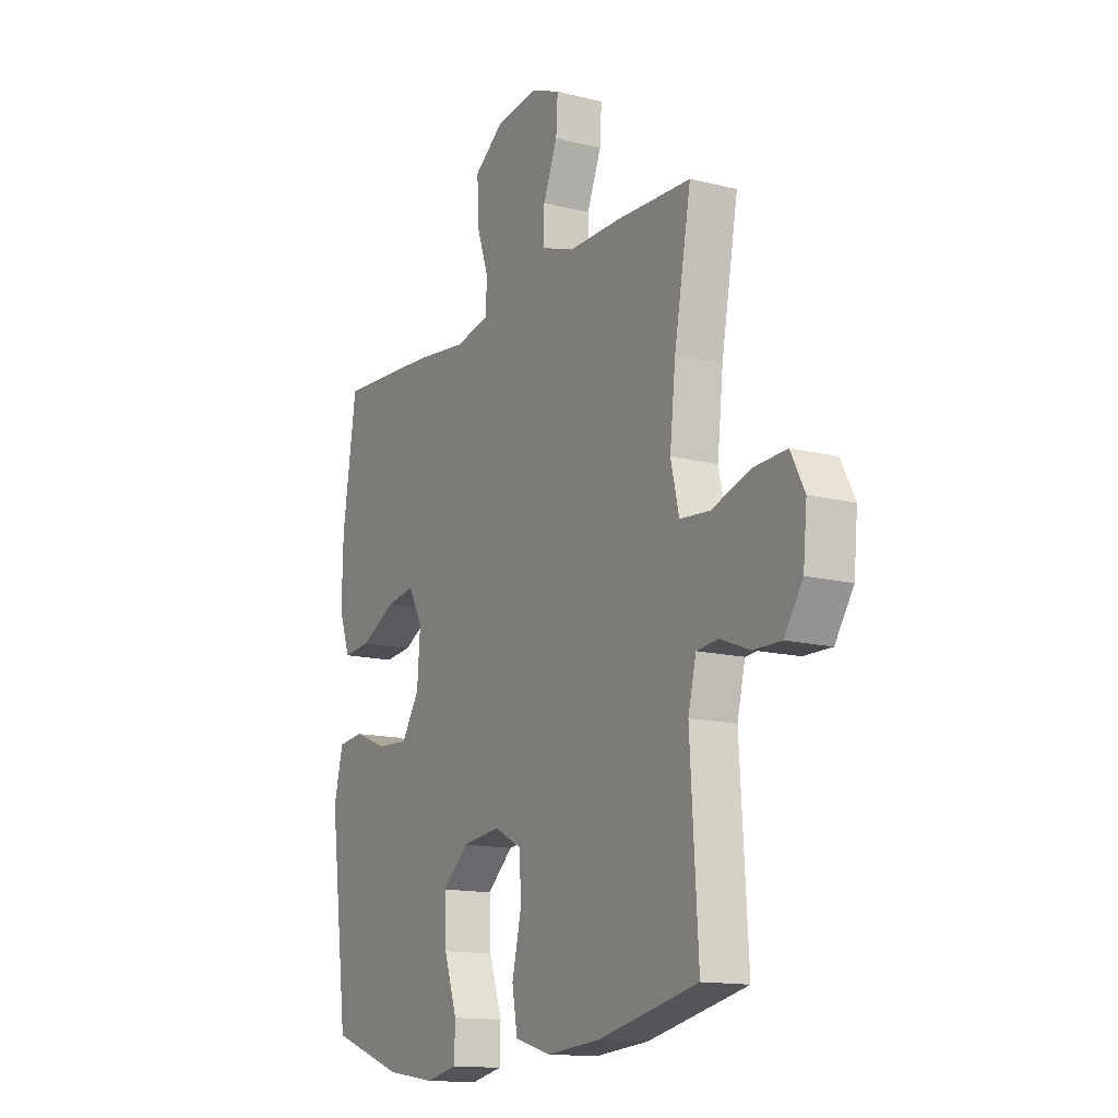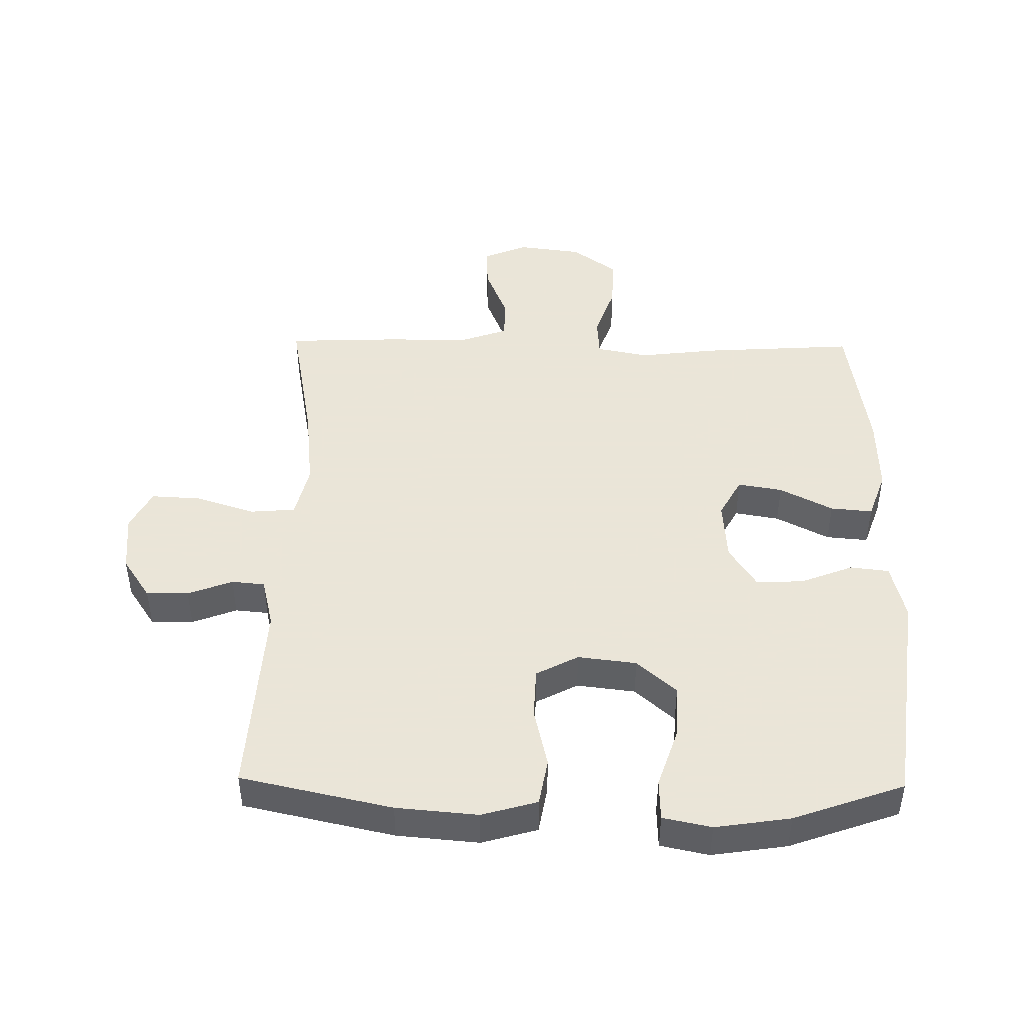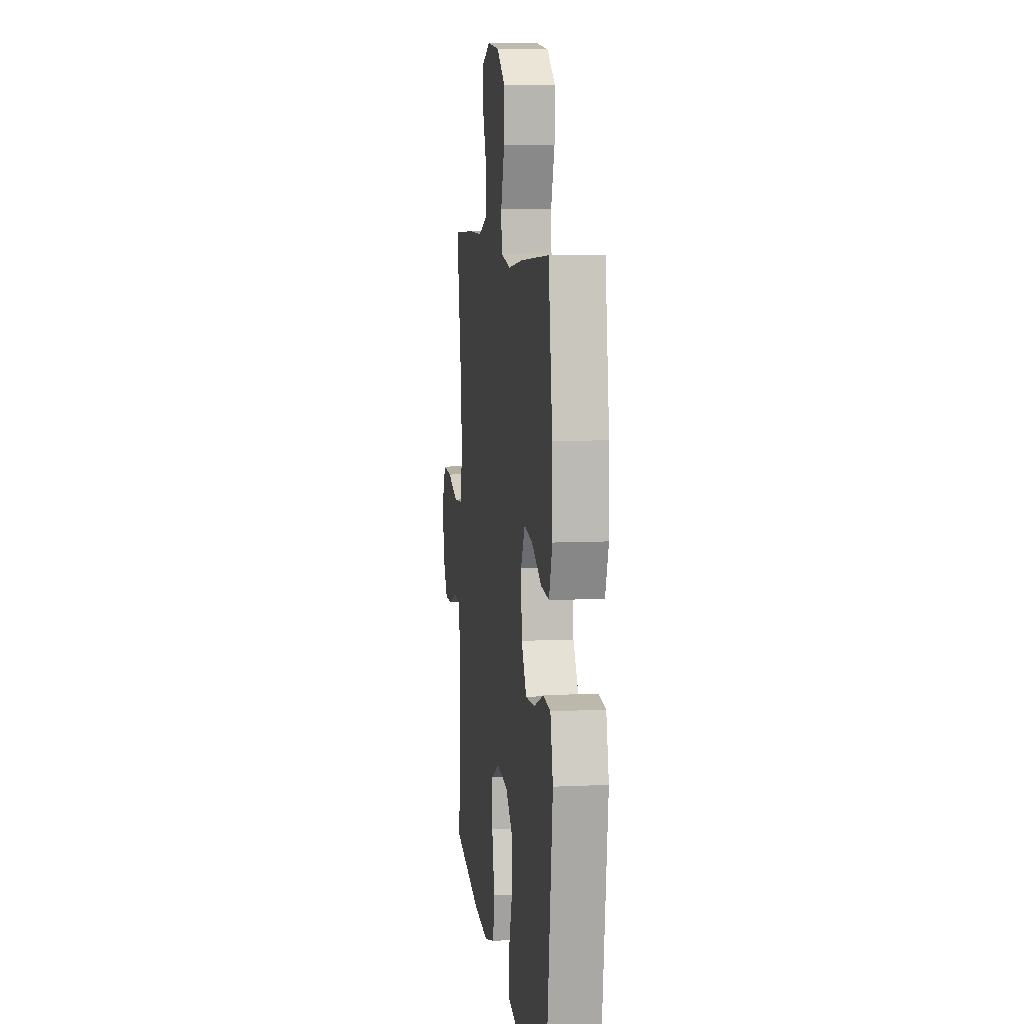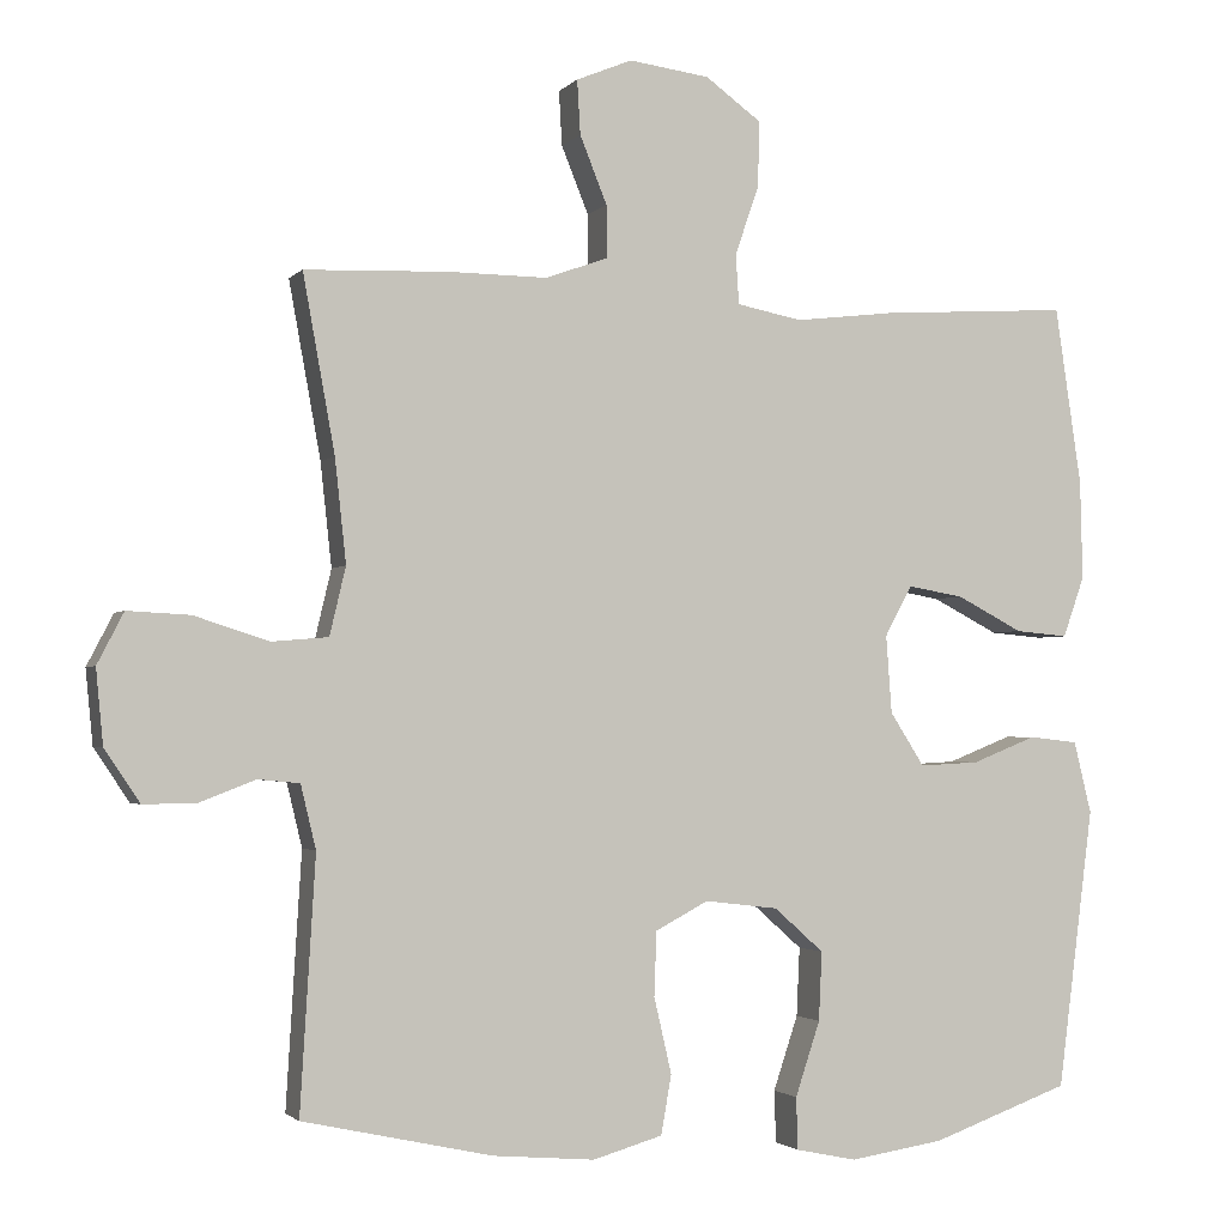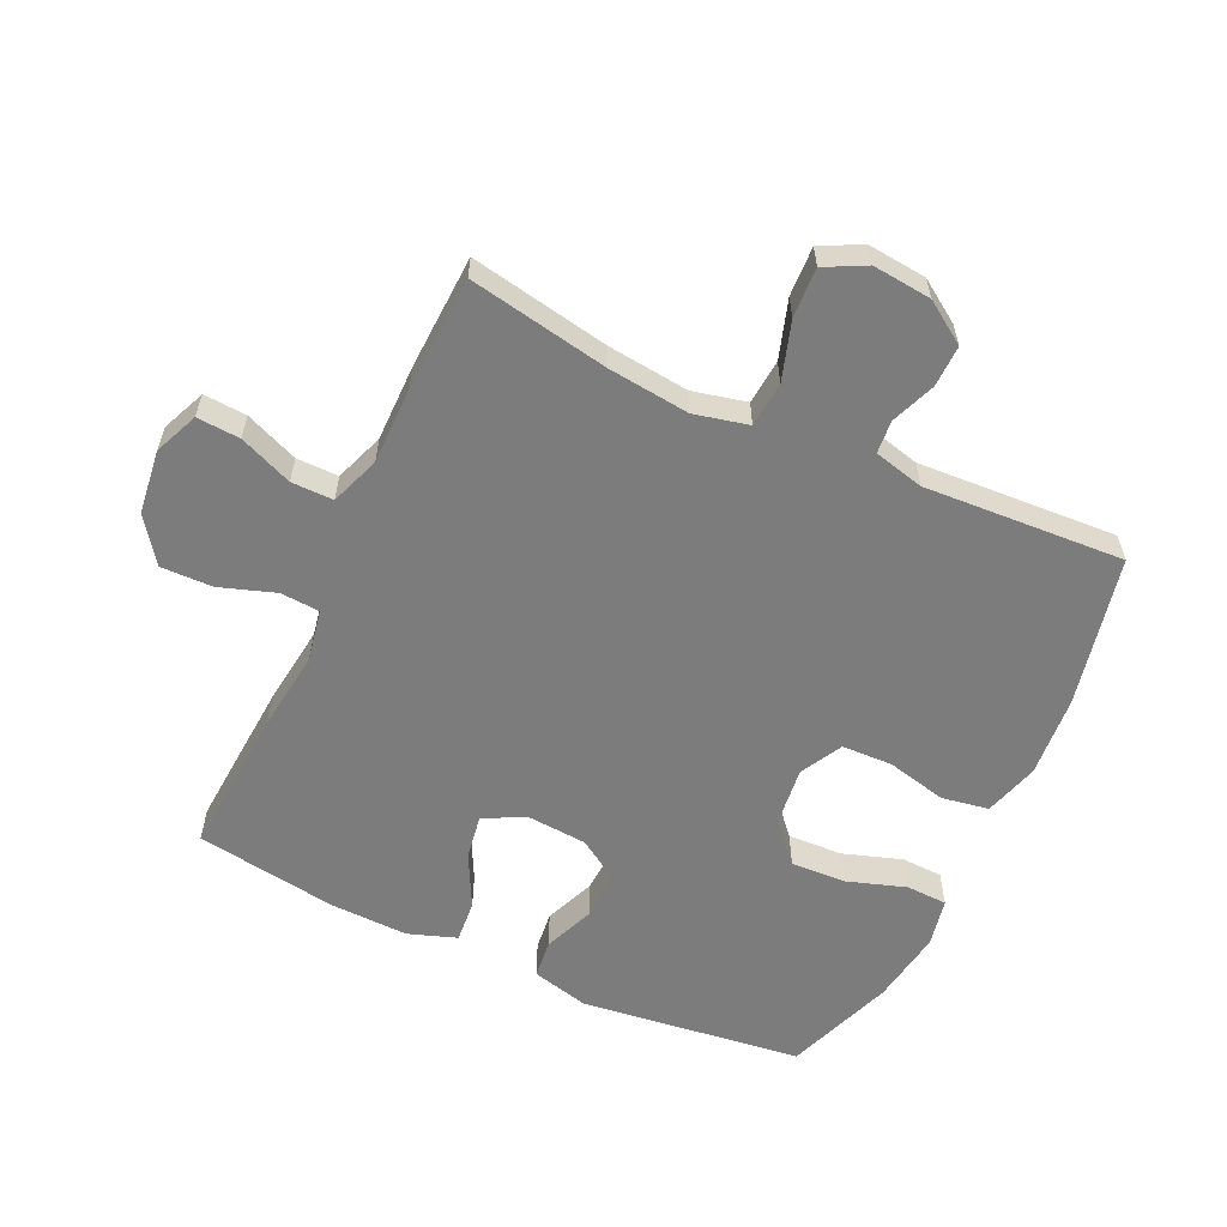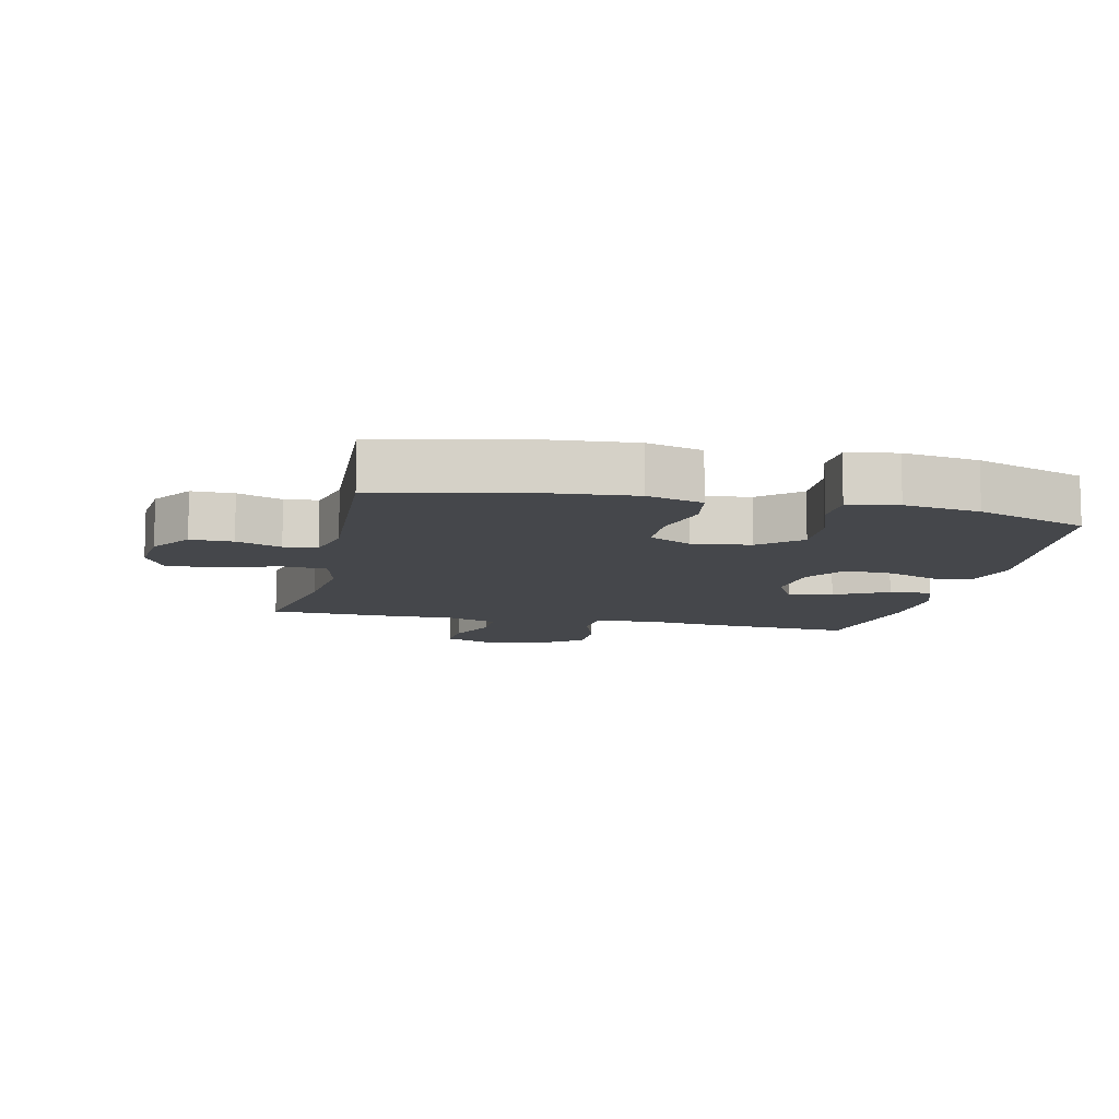
<metadata>
{"format":"obj","ext":"obj","renderer":"f3d","projection":"perspective","resolution":1024,"background":"white","views":[{"elev":-14.1,"azim":61.0,"up":"+Z"},{"elev":45.5,"azim":-179.1,"up":"+Y"},{"elev":8.1,"azim":-97.6,"up":"+Z"},{"elev":-2.2,"azim":160.3,"up":"+Z"},{"elev":-58.8,"azim":64.8,"up":"+Y"},{"elev":-10.2,"azim":167.3,"up":"+Y"}]}
</metadata>
<code>
v 0.5 0.07 -0.5
v 0.263 0.07 -0.552
v 0.135 0.07 -0.563
v 0.048 0.07 -0.538
v 0.035 0.07 -0.464
v 0.057 0.07 -0.369
v 0.054 0.07 -0.289
v -0.012 0.07 -0.254
v -0.104 0.07 -0.265
v -0.166 0.07 -0.32
v -0.162 0.07 -0.406
v -0.131 0.07 -0.499
v -0.133 0.07 -0.564
v -0.209 0.07 -0.58
v -0.327 0.07 -0.562
v -0.5 0.07 -0.5
v -0.545 0.07 -0.15
v -0.523 0.07 -0.06
v -0.462 0.07 -0.053
v -0.381 0.07 -0.085
v -0.306 0.07 -0.089
v -0.263 0.07 -0.022
v -0.256 0.07 0.075
v -0.29 0.07 0.138
v -0.36 0.07 0.126
v -0.443 0.07 0.083
v -0.509 0.07 0.077
v -0.536 0.07 0.153
v -0.533 0.07 0.277
v -0.5 0.07 0.5
v -0.264 0.07 0.485
v -0.138 0.07 0.47
v -0.056 0.07 0.486
v -0.052 0.07 0.548
v -0.082 0.07 0.635
v -0.084 0.07 0.717
v -0.014 0.07 0.768
v 0.087 0.07 0.781
v 0.157 0.07 0.752
v 0.153 0.07 0.684
v 0.119 0.07 0.6
v 0.119 0.07 0.534
v 0.197 0.07 0.506
v 0.319 0.07 0.507
v 0.5 0.07 0.5
v 0.46 0.07 0.28
v 0.446 0.07 0.151
v 0.466 0.07 0.066
v 0.537 0.07 0.06
v 0.63 0.07 0.09
v 0.708 0.07 0.094
v 0.741 0.07 0.03
v 0.732 0.07 -0.063
v 0.688 0.07 -0.129
v 0.622 0.07 -0.128
v 0.552 0.07 -0.101
v 0.5 0.07 -0.106
v 0.481 0.07 -0.185
v 0.5 0 -0.5
v 0.263 0 -0.552
v 0.135 0 -0.563
v 0.048 0 -0.538
v 0.035 0 -0.464
v 0.057 0 -0.369
v 0.054 0 -0.289
v -0.012 0 -0.254
v -0.104 0 -0.265
v -0.166 0 -0.32
v -0.162 0 -0.406
v -0.131 0 -0.499
v -0.133 0 -0.564
v -0.209 0 -0.58
v -0.327 0 -0.562
v -0.5 0 -0.5
v -0.545 0 -0.15
v -0.523 0 -0.06
v -0.462 0 -0.053
v -0.381 0 -0.085
v -0.306 0 -0.089
v -0.263 0 -0.022
v -0.256 0 0.075
v -0.29 0 0.138
v -0.36 0 0.126
v -0.443 0 0.083
v -0.509 0 0.077
v -0.536 0 0.153
v -0.533 0 0.277
v -0.5 0 0.5
v -0.264 0 0.485
v -0.138 0 0.47
v -0.056 0 0.486
v -0.052 0 0.548
v -0.082 0 0.635
v -0.084 0 0.717
v -0.014 0 0.768
v 0.087 0 0.781
v 0.157 0 0.752
v 0.153 0 0.684
v 0.119 0 0.6
v 0.119 0 0.534
v 0.197 0 0.506
v 0.319 0 0.507
v 0.5 0 0.5
v 0.46 0 0.28
v 0.446 0 0.151
v 0.466 0 0.066
v 0.537 0 0.06
v 0.63 0 0.09
v 0.708 0 0.094
v 0.741 0 0.03
v 0.732 0 -0.063
v 0.688 0 -0.129
v 0.622 0 -0.128
v 0.552 0 -0.101
v 0.5 0 -0.106
v 0.481 0 -0.185
f 54 55 56
f 53 54 56
f 52 53 56
f 51 52 56
f 50 51 56
f 49 50 56
f 48 49 56 57
f 47 48 57 58
f 43 44 45 46
f 42 43 46 47
f 39 40 41
f 38 39 41
f 37 38 41
f 36 37 41
f 35 36 41
f 34 35 41
f 33 34 41 42
f 30 31 32
f 29 30 32
f 28 29 32
f 27 28 32
f 26 27 32
f 25 26 32
f 24 25 32 33
f 47 58 1
f 42 47 1
f 33 42 1
f 24 33 1
f 23 24 1
f 18 19 20
f 17 18 20
f 16 17 20
f 15 16 20
f 14 15 20
f 13 14 20
f 12 13 20
f 11 12 20
f 10 11 20 21
f 4 5 6
f 3 4 6
f 2 3 6
f 1 2 6
f 1 6 7
f 1 7 8
f 23 1 8
f 22 23 8
f 9 10 21 22
f 8 9 22
f 114 113 112
f 114 112 111
f 114 111 110
f 114 110 109
f 114 109 108
f 114 108 107
f 115 114 107 106
f 116 115 106 105
f 104 103 102 101
f 105 104 101 100
f 99 98 97
f 99 97 96
f 99 96 95
f 99 95 94
f 99 94 93
f 99 93 92
f 100 99 92 91
f 90 89 88
f 90 88 87
f 90 87 86
f 90 86 85
f 90 85 84
f 90 84 83
f 91 90 83 82
f 59 116 105
f 59 105 100
f 59 100 91
f 59 91 82
f 59 82 81
f 78 77 76
f 78 76 75
f 78 75 74
f 78 74 73
f 78 73 72
f 78 72 71
f 78 71 70
f 78 70 69
f 79 78 69 68
f 64 63 62
f 64 62 61
f 64 61 60
f 64 60 59
f 65 64 59
f 66 65 59
f 66 59 81
f 66 81 80
f 80 79 68 67
f 80 67 66
f 1 59 60 2
f 2 60 61 3
f 3 61 62 4
f 4 62 63 5
f 5 63 64 6
f 6 64 65 7
f 7 65 66 8
f 8 66 67 9
f 9 67 68 10
f 10 68 69 11
f 11 69 70 12
f 12 70 71 13
f 13 71 72 14
f 14 72 73 15
f 15 73 74 16
f 16 74 75 17
f 17 75 76 18
f 18 76 77 19
f 19 77 78 20
f 20 78 79 21
f 21 79 80 22
f 22 80 81 23
f 23 81 82 24
f 24 82 83 25
f 25 83 84 26
f 26 84 85 27
f 27 85 86 28
f 28 86 87 29
f 29 87 88 30
f 30 88 89 31
f 31 89 90 32
f 32 90 91 33
f 33 91 92 34
f 34 92 93 35
f 35 93 94 36
f 36 94 95 37
f 37 95 96 38
f 38 96 97 39
f 39 97 98 40
f 40 98 99 41
f 41 99 100 42
f 42 100 101 43
f 43 101 102 44
f 44 102 103 45
f 45 103 104 46
f 46 104 105 47
f 47 105 106 48
f 48 106 107 49
f 49 107 108 50
f 50 108 109 51
f 51 109 110 52
f 52 110 111 53
f 53 111 112 54
f 54 112 113 55
f 55 113 114 56
f 56 114 115 57
f 57 115 116 58
f 58 116 59 1

</code>
